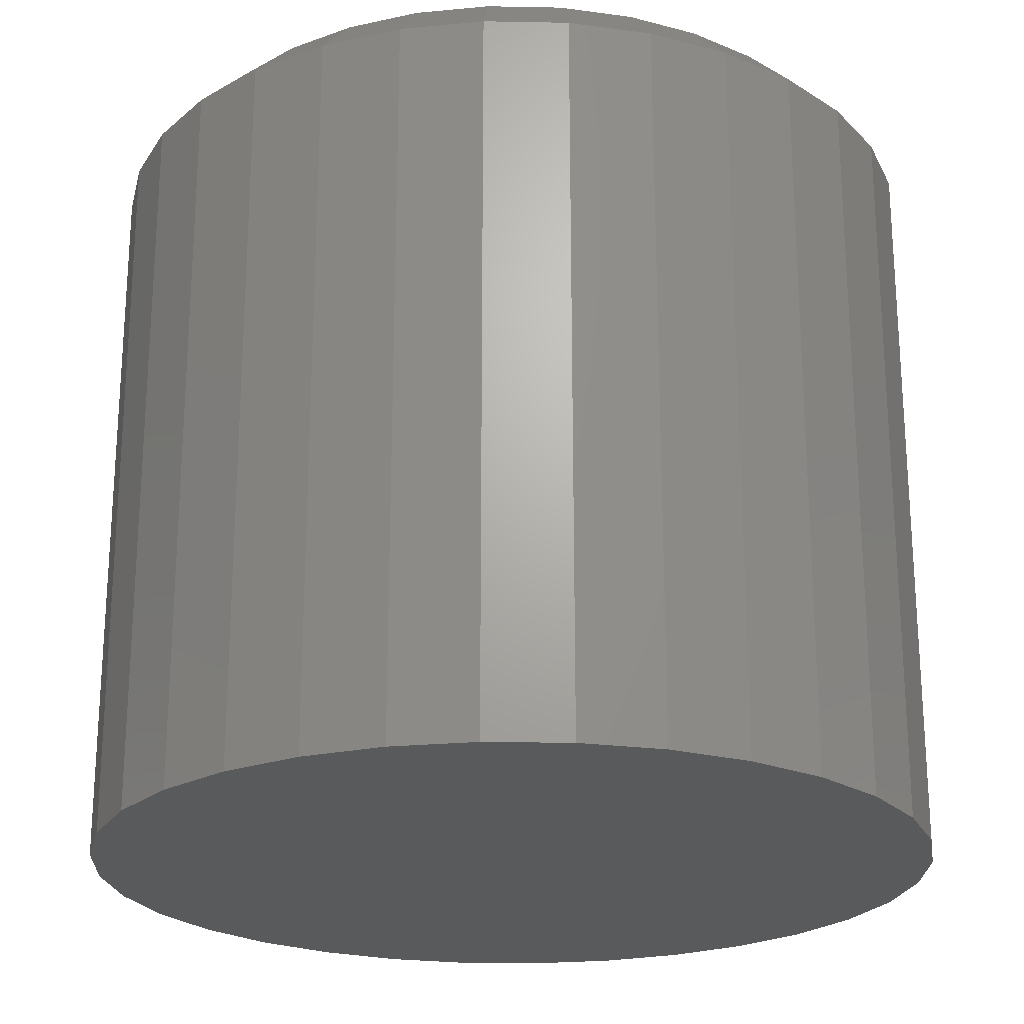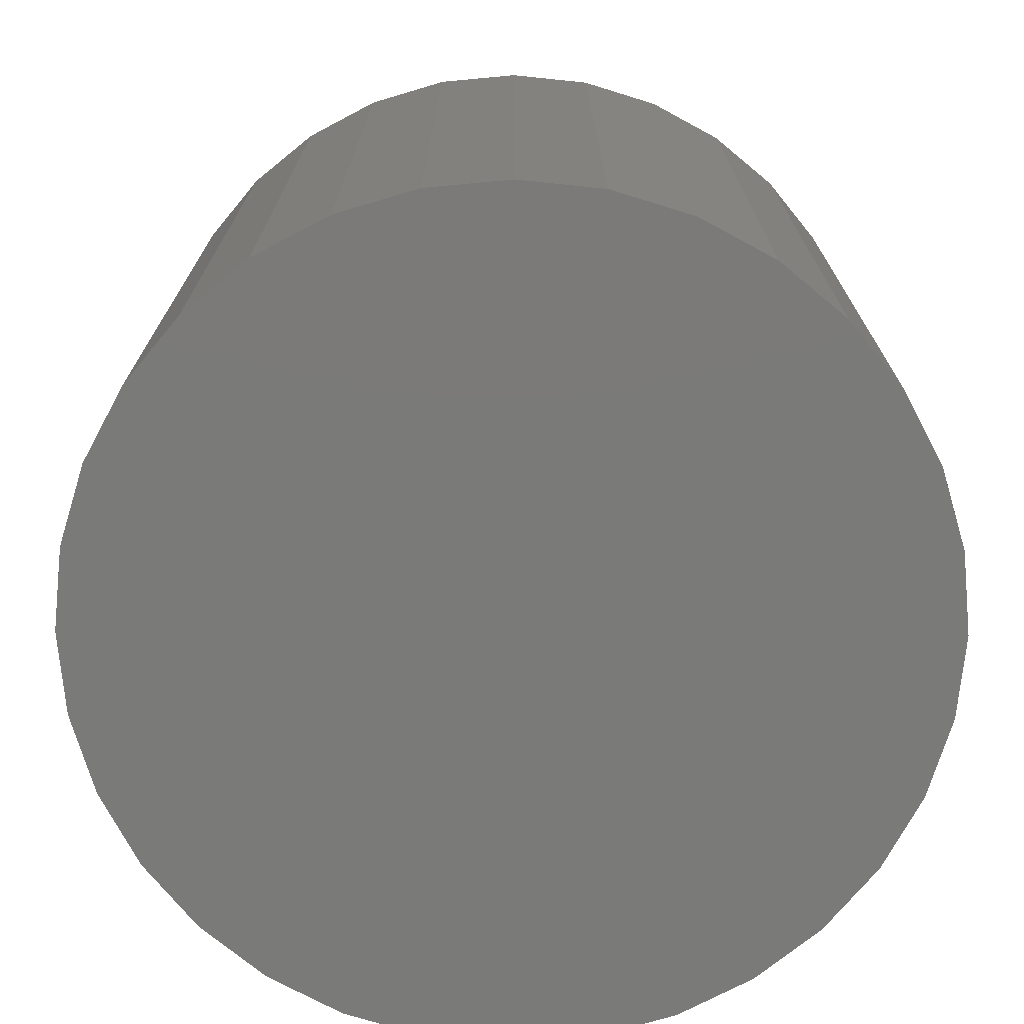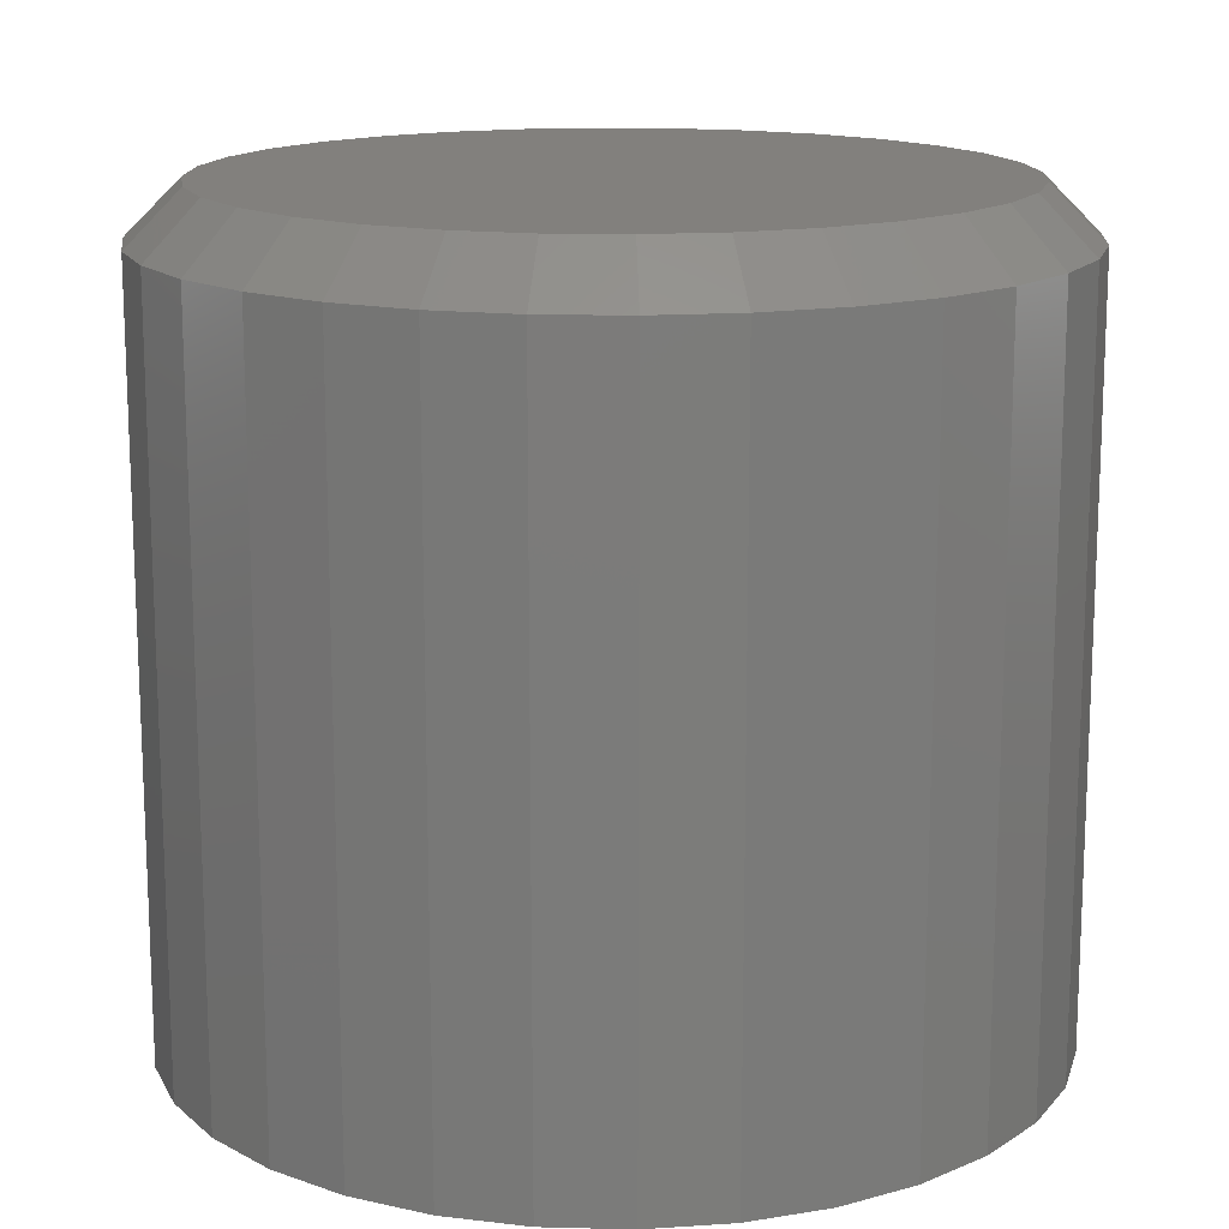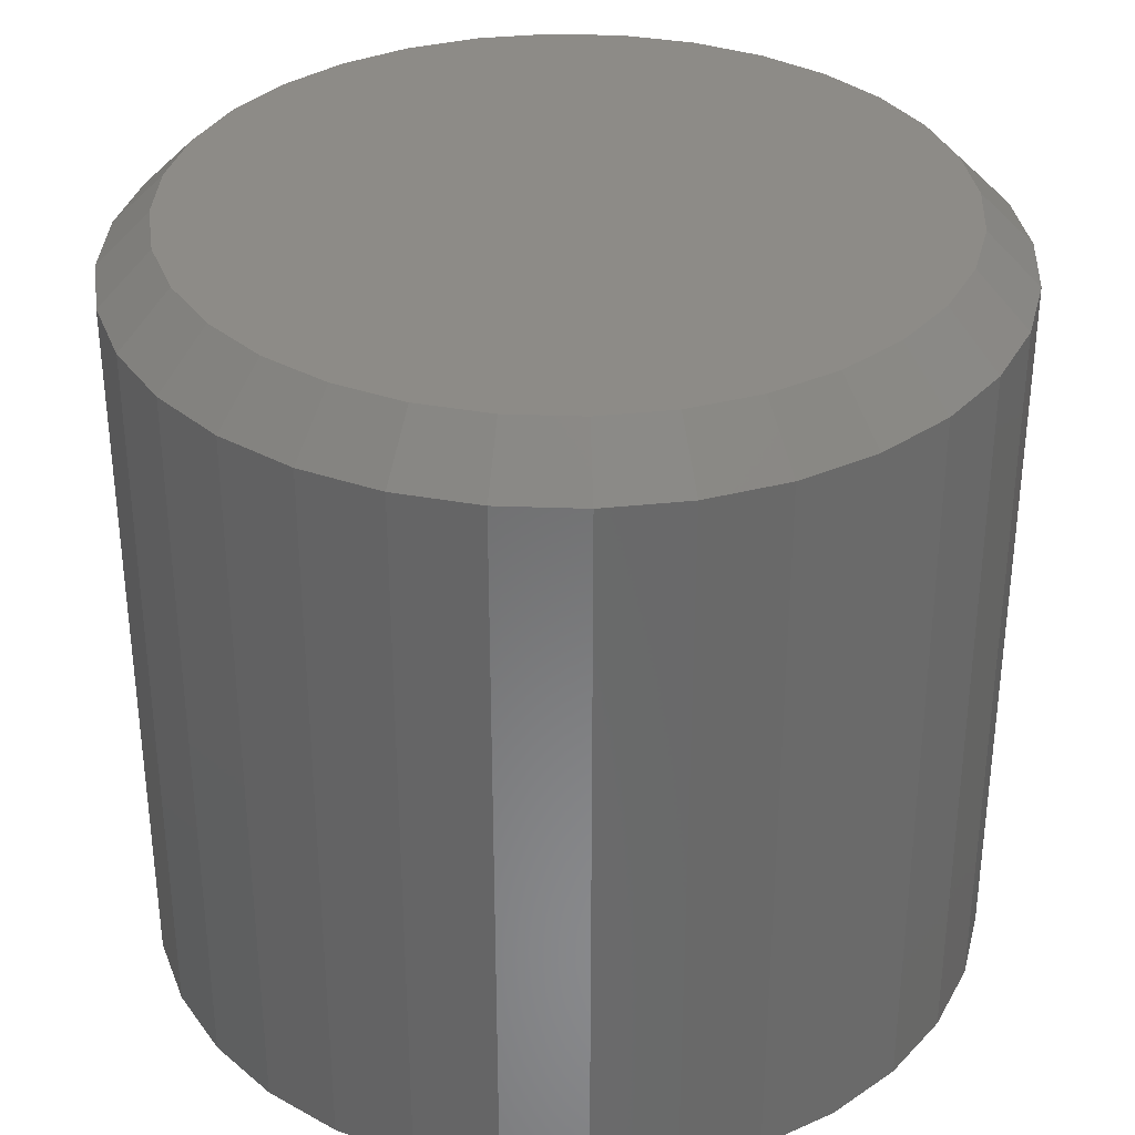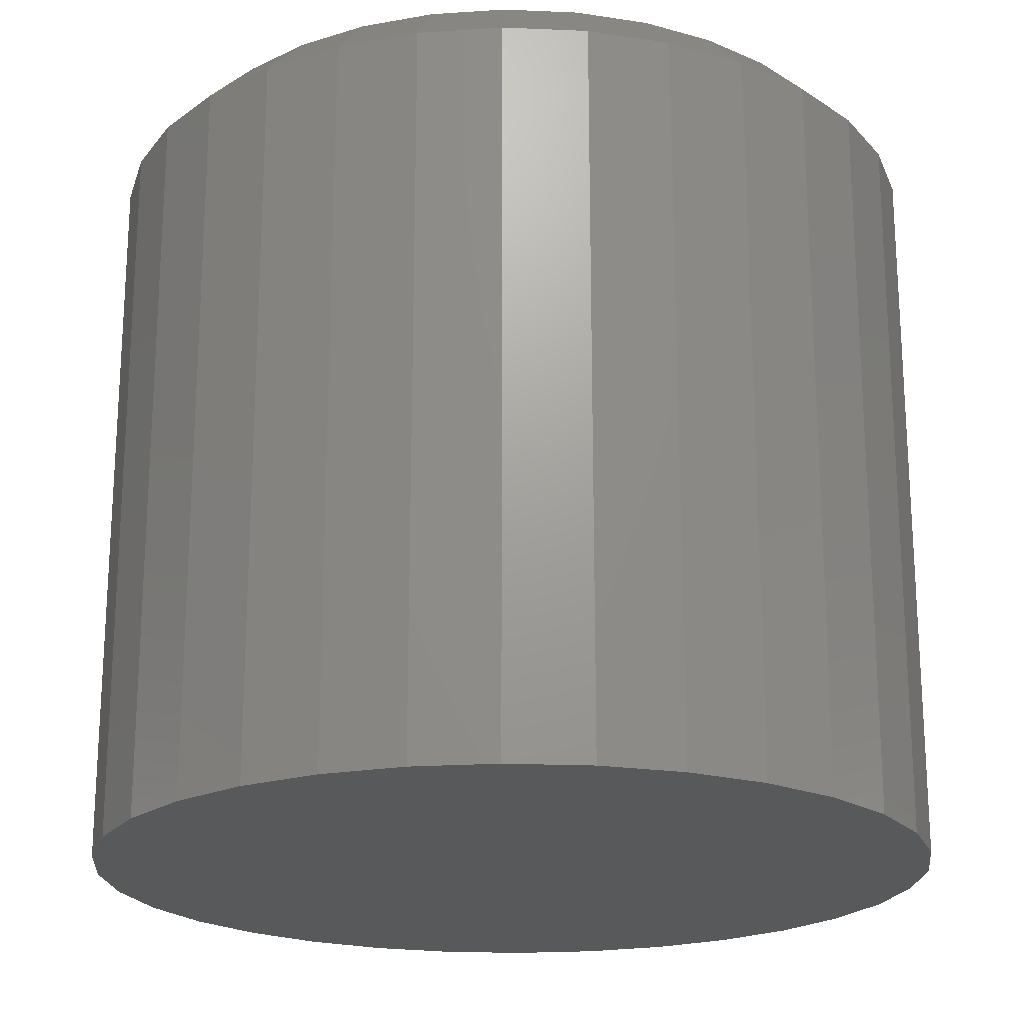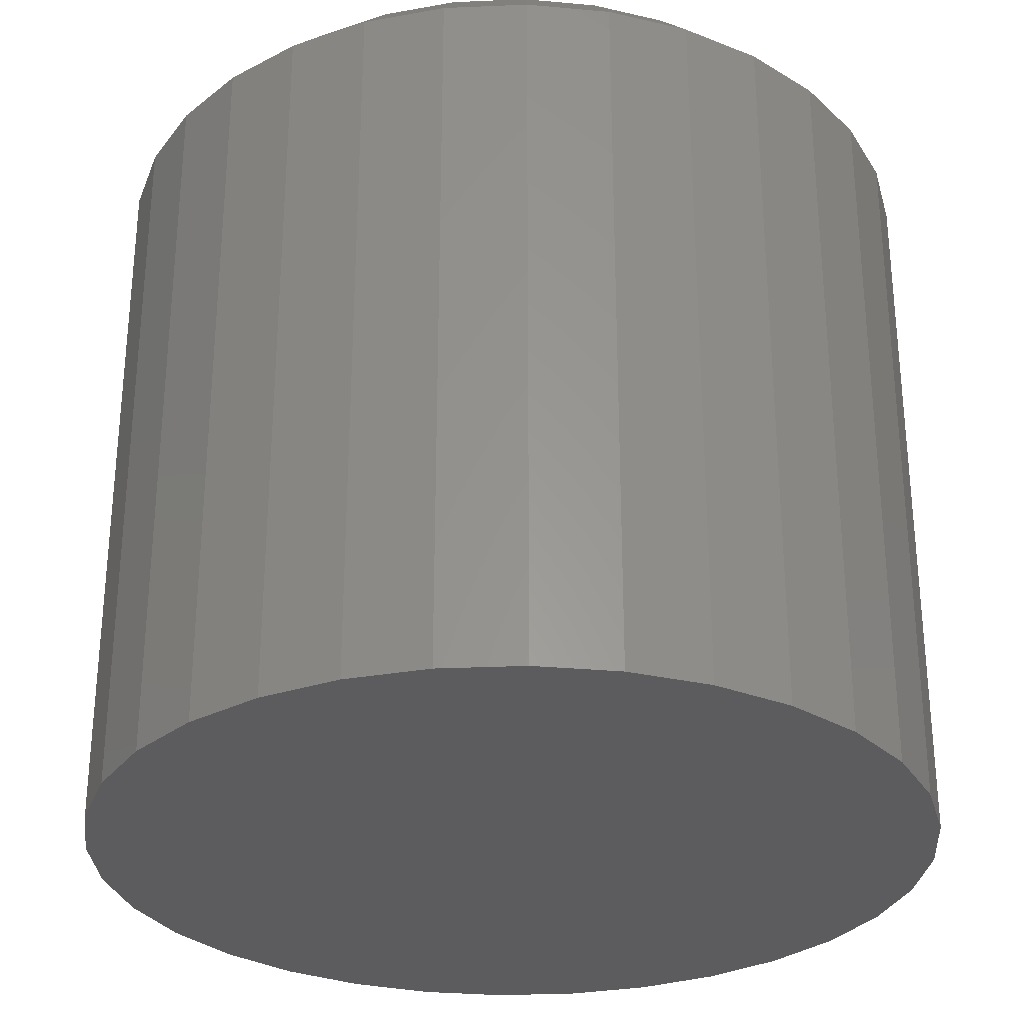
<metadata>
{"format":"stl","ext":"stl","renderer":"f3d","projection":"perspective","resolution":1024,"background":"white","views":[{"elev":-22.8,"azim":127.5,"up":"+Z"},{"elev":-73.3,"azim":-0.3,"up":"+Z"},{"elev":15.0,"azim":-47.5,"up":"+Z"},{"elev":34.0,"azim":-104.0,"up":"+Z"},{"elev":-20.7,"azim":-10.0,"up":"+Z"},{"elev":-29.7,"azim":178.0,"up":"+Z"}]}
</metadata>
<code>
# stl→obj: 96 verts, 188 faces
v 0.3111 0.6306 0.1172
v 0.3327 0.6306 0.1172
v 0.3219 0.6317 0.1172
v 0.3007 0.6274 0.1172
v 0.3431 0.6274 0.1172
v 0.2911 0.6223 0.1172
v 0.3526 0.6223 0.1172
v 0.2827 0.6155 0.1172
v 0.361 0.6155 0.1172
v 0.2759 0.6071 0.1172
v 0.3679 0.6071 0.1172
v 0.2707 0.5975 0.1172
v 0.373 0.5975 0.1172
v 0.373 0.5551 0.1172
v 0.2759 0.5456 0.1172
v 0.3679 0.5456 0.1172
v 0.2827 0.5372 0.1172
v 0.361 0.5372 0.1172
v 0.2911 0.5303 0.1172
v 0.3526 0.5303 0.1172
v 0.3007 0.5252 0.1172
v 0.3431 0.5252 0.1172
v 0.3111 0.522 0.1172
v 0.3327 0.522 0.1172
v 0.3219 0.521 0.1172
v 0.3762 0.5871 0.1172
v 0.2676 0.5871 0.1172
v 0.3772 0.5763 0.1172
v 0.2665 0.5763 0.1172
v 0.3762 0.5655 0.1172
v 0.2676 0.5655 0.1172
v 0.2707 0.5551 0.1172
v 0.385 0.5763 0
v 0.385 0.5763 0.1094
v 0.3838 0.564 0
v 0.3838 0.564 0.1094
v 0.3802 0.5521 0
v 0.3802 0.5521 0.1094
v 0.3744 0.5412 0
v 0.3744 0.5412 0.1094
v 0.3665 0.5317 0
v 0.3665 0.5317 0.1094
v 0.357 0.5238 0
v 0.357 0.5238 0.1094
v 0.346 0.518 0
v 0.346 0.518 0.1094
v 0.3342 0.5144 0
v 0.3342 0.5144 0.1094
v 0.3219 0.5132 0
v 0.3219 0.5132 0.1094
v 0.3096 0.5144 0
v 0.3096 0.5144 0.1094
v 0.2977 0.518 0
v 0.2977 0.518 0.1094
v 0.2868 0.5238 0
v 0.2868 0.5238 0.1094
v 0.2772 0.5317 0
v 0.2772 0.5317 0.1094
v 0.2694 0.5412 0
v 0.2694 0.5412 0.1094
v 0.2635 0.5521 0
v 0.2635 0.5521 0.1094
v 0.2599 0.564 0
v 0.2599 0.564 0.1094
v 0.2587 0.5763 0
v 0.2587 0.5763 0.1094
v 0.2599 0.5886 0
v 0.2599 0.5886 0.1094
v 0.2635 0.6005 0
v 0.2635 0.6005 0.1094
v 0.2694 0.6114 0
v 0.2694 0.6114 0.1094
v 0.2772 0.621 0
v 0.2772 0.621 0.1094
v 0.2868 0.6288 0
v 0.2868 0.6288 0.1094
v 0.2977 0.6347 0
v 0.2977 0.6347 0.1094
v 0.3096 0.6383 0
v 0.3096 0.6383 0.1094
v 0.3219 0.6395 0
v 0.3219 0.6395 0.1094
v 0.3342 0.6383 0
v 0.3342 0.6383 0.1094
v 0.346 0.6347 0
v 0.346 0.6347 0.1094
v 0.357 0.6288 0
v 0.357 0.6288 0.1094
v 0.3665 0.621 0
v 0.3665 0.621 0.1094
v 0.3744 0.6114 0
v 0.3744 0.6114 0.1094
v 0.3802 0.6005 0
v 0.3802 0.6005 0.1094
v 0.3838 0.5886 0
v 0.3838 0.5886 0.1094
f 1 2 3
f 2 1 4
f 2 4 5
f 5 4 6
f 5 6 7
f 7 6 8
f 7 8 9
f 9 8 10
f 9 10 11
f 11 10 12
f 11 12 13
f 14 15 16
f 16 15 17
f 16 17 18
f 18 17 19
f 18 19 20
f 20 19 21
f 20 21 22
f 22 21 23
f 22 23 24
f 24 23 25
f 13 12 26
f 26 12 27
f 26 27 28
f 28 27 29
f 28 29 30
f 30 29 31
f 30 31 14
f 14 31 32
f 14 32 15
f 33 34 35
f 35 34 36
f 35 36 37
f 37 36 38
f 37 38 39
f 39 38 40
f 39 40 41
f 41 40 42
f 41 42 43
f 43 42 44
f 43 44 45
f 45 44 46
f 45 46 47
f 47 46 48
f 47 48 49
f 49 48 50
f 49 50 51
f 51 50 52
f 51 52 53
f 53 52 54
f 53 54 55
f 55 54 56
f 55 56 57
f 57 56 58
f 57 58 59
f 59 58 60
f 59 60 61
f 61 60 62
f 61 62 63
f 63 62 64
f 63 64 65
f 65 64 66
f 65 66 67
f 67 66 68
f 67 68 69
f 69 68 70
f 69 70 71
f 71 70 72
f 71 72 73
f 73 72 74
f 73 74 75
f 75 74 76
f 75 76 77
f 77 76 78
f 77 78 79
f 79 78 80
f 79 80 81
f 81 80 82
f 81 82 83
f 83 82 84
f 83 84 85
f 85 84 86
f 85 86 87
f 87 86 88
f 87 88 89
f 89 88 90
f 89 90 91
f 91 90 92
f 91 92 93
f 93 92 94
f 93 94 95
f 95 94 96
f 95 96 33
f 33 96 34
f 29 27 66
f 27 68 66
f 34 96 28
f 96 26 28
f 96 94 13
f 26 96 13
f 92 90 11
f 11 94 92
f 13 94 11
f 88 86 5
f 7 88 5
f 7 9 88
f 84 82 2
f 2 86 84
f 5 86 2
f 80 78 4
f 1 80 4
f 1 3 80
f 76 74 6
f 6 78 76
f 4 78 6
f 72 70 12
f 10 72 12
f 10 8 72
f 27 70 68
f 12 70 27
f 9 11 90
f 90 88 9
f 3 2 82
f 82 80 3
f 8 6 74
f 74 72 8
f 28 30 34
f 30 36 34
f 66 64 29
f 64 31 29
f 64 62 32
f 31 64 32
f 60 58 15
f 15 62 60
f 32 62 15
f 56 54 21
f 19 56 21
f 19 17 56
f 52 50 23
f 23 54 52
f 21 54 23
f 48 46 22
f 24 48 22
f 24 25 48
f 44 42 20
f 20 46 44
f 22 46 20
f 40 38 14
f 16 40 14
f 16 18 40
f 30 38 36
f 14 38 30
f 17 15 58
f 58 56 17
f 25 23 50
f 50 48 25
f 18 20 42
f 42 40 18
f 81 83 79
f 77 79 83
f 85 77 83
f 75 77 85
f 87 75 85
f 73 75 87
f 89 73 87
f 71 73 89
f 91 71 89
f 41 57 39
f 55 57 41
f 43 55 41
f 53 55 43
f 45 53 43
f 51 53 45
f 47 51 45
f 49 51 47
f 57 59 39
f 39 59 61
f 39 61 37
f 37 61 63
f 37 63 35
f 35 63 65
f 35 65 33
f 33 65 67
f 33 67 95
f 95 67 69
f 95 69 93
f 93 69 71
f 93 71 91

</code>
